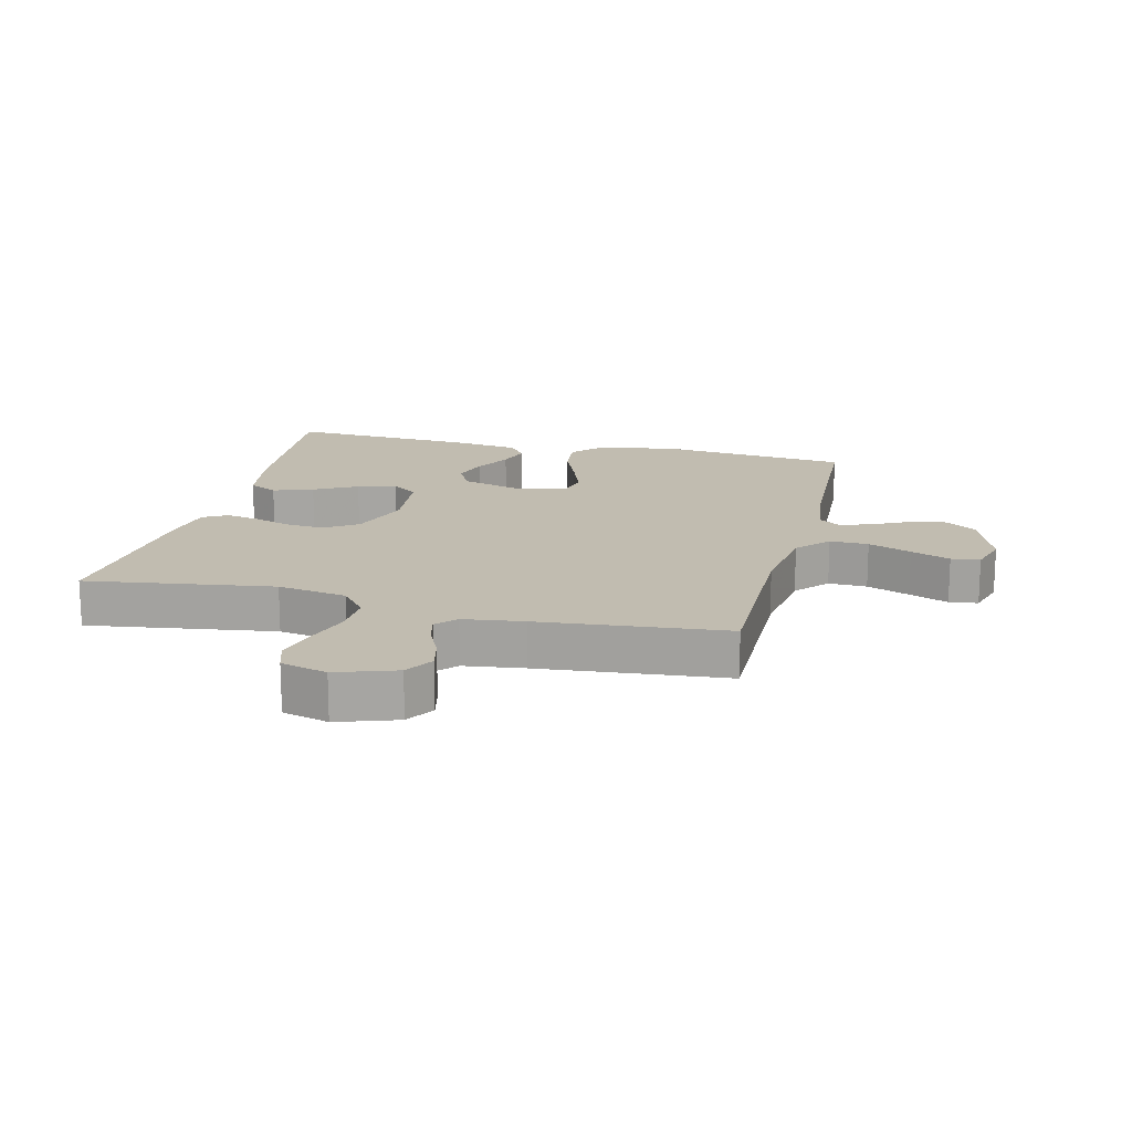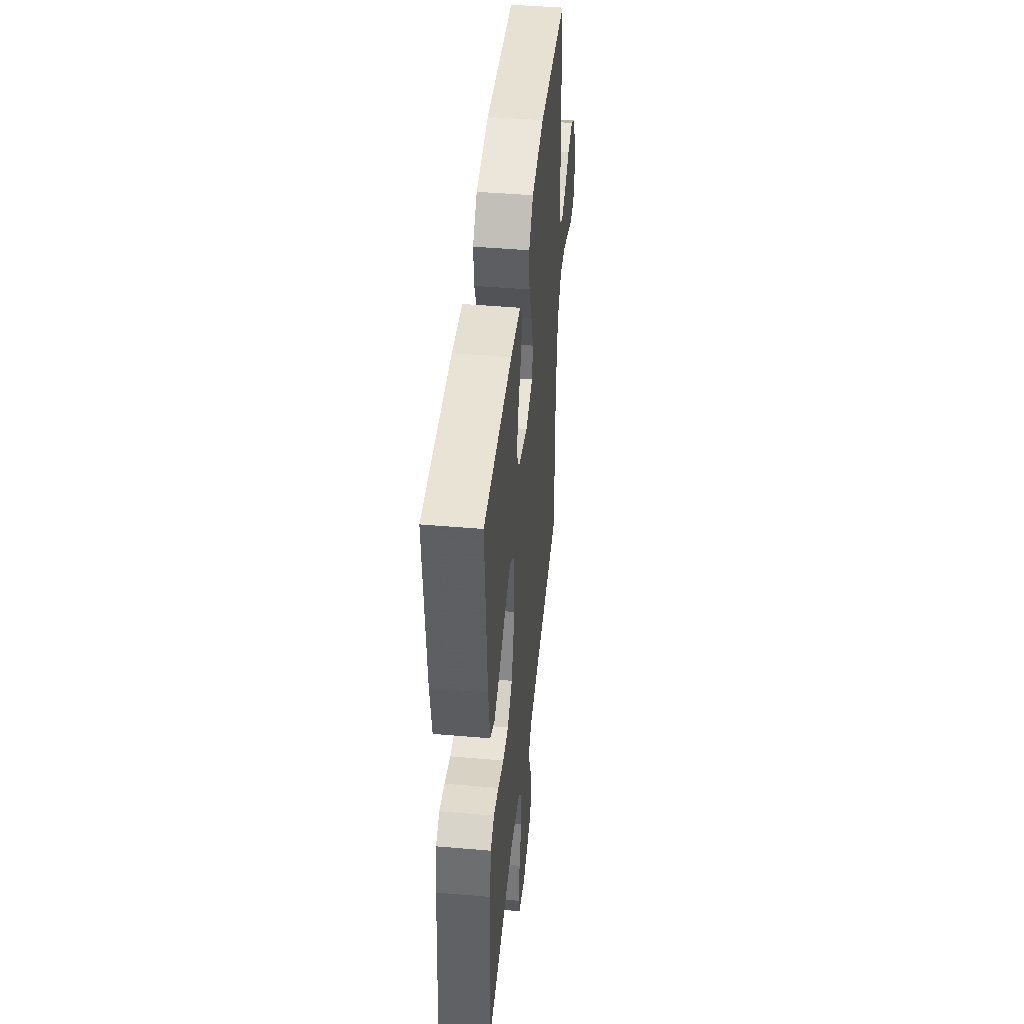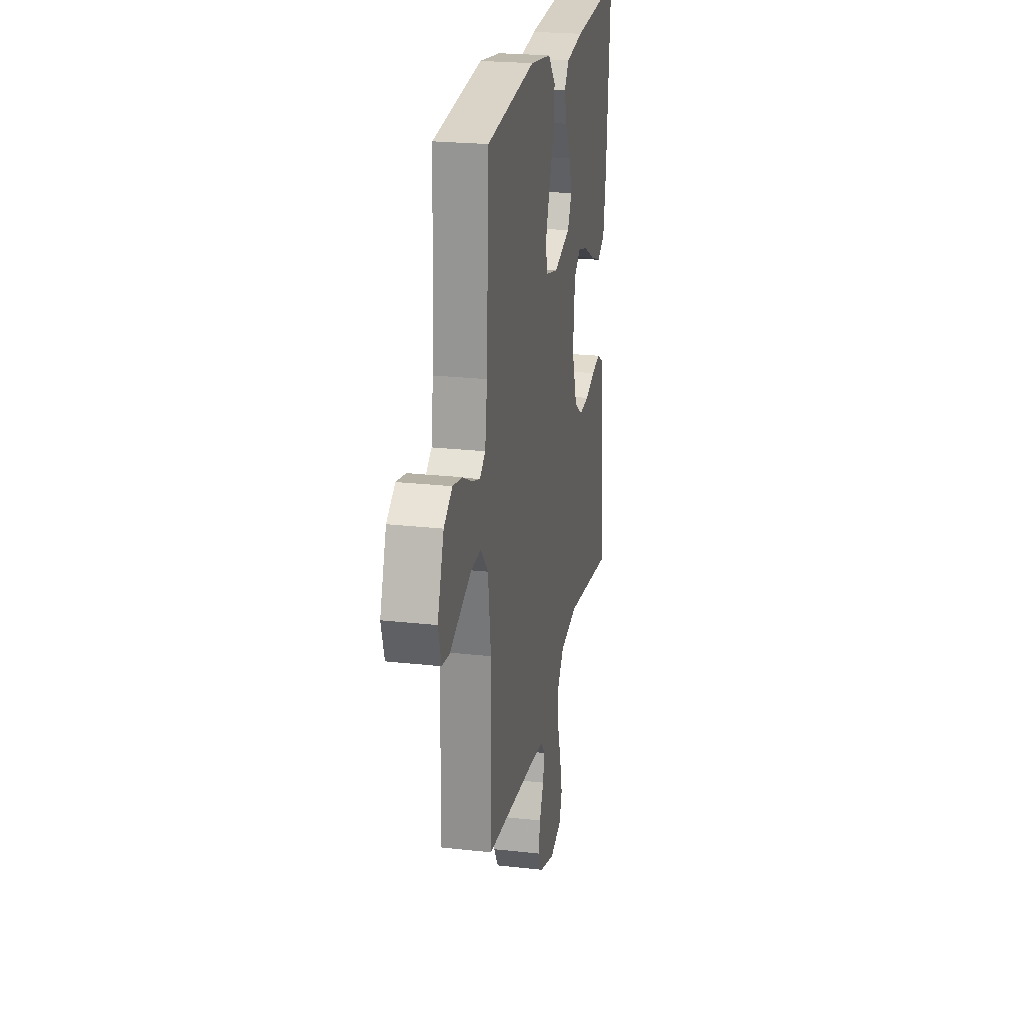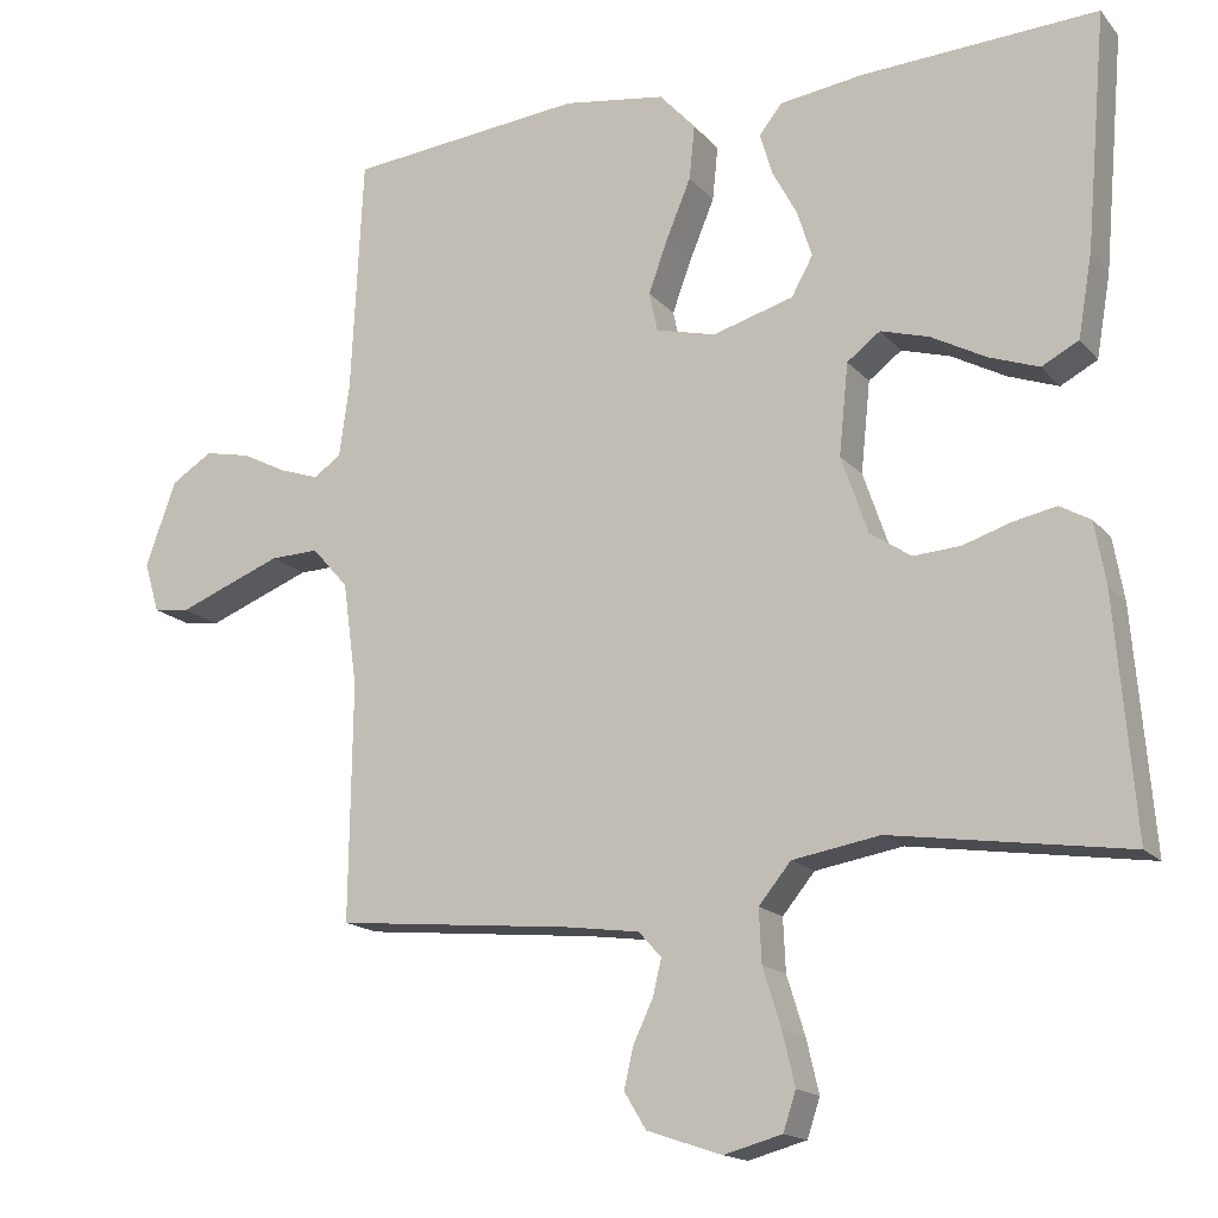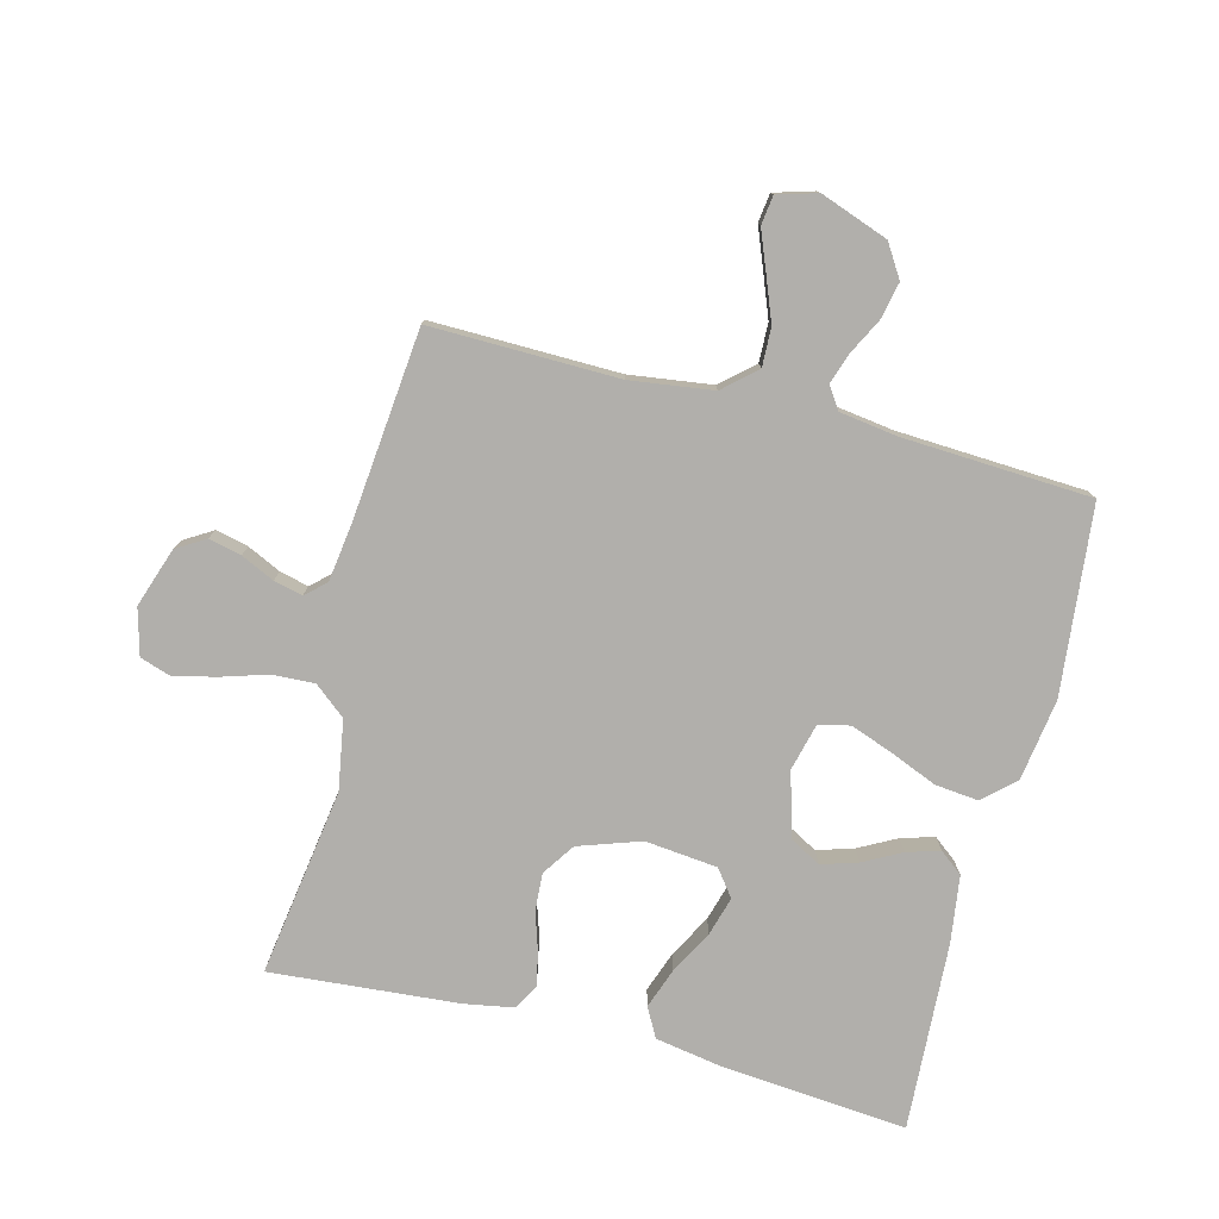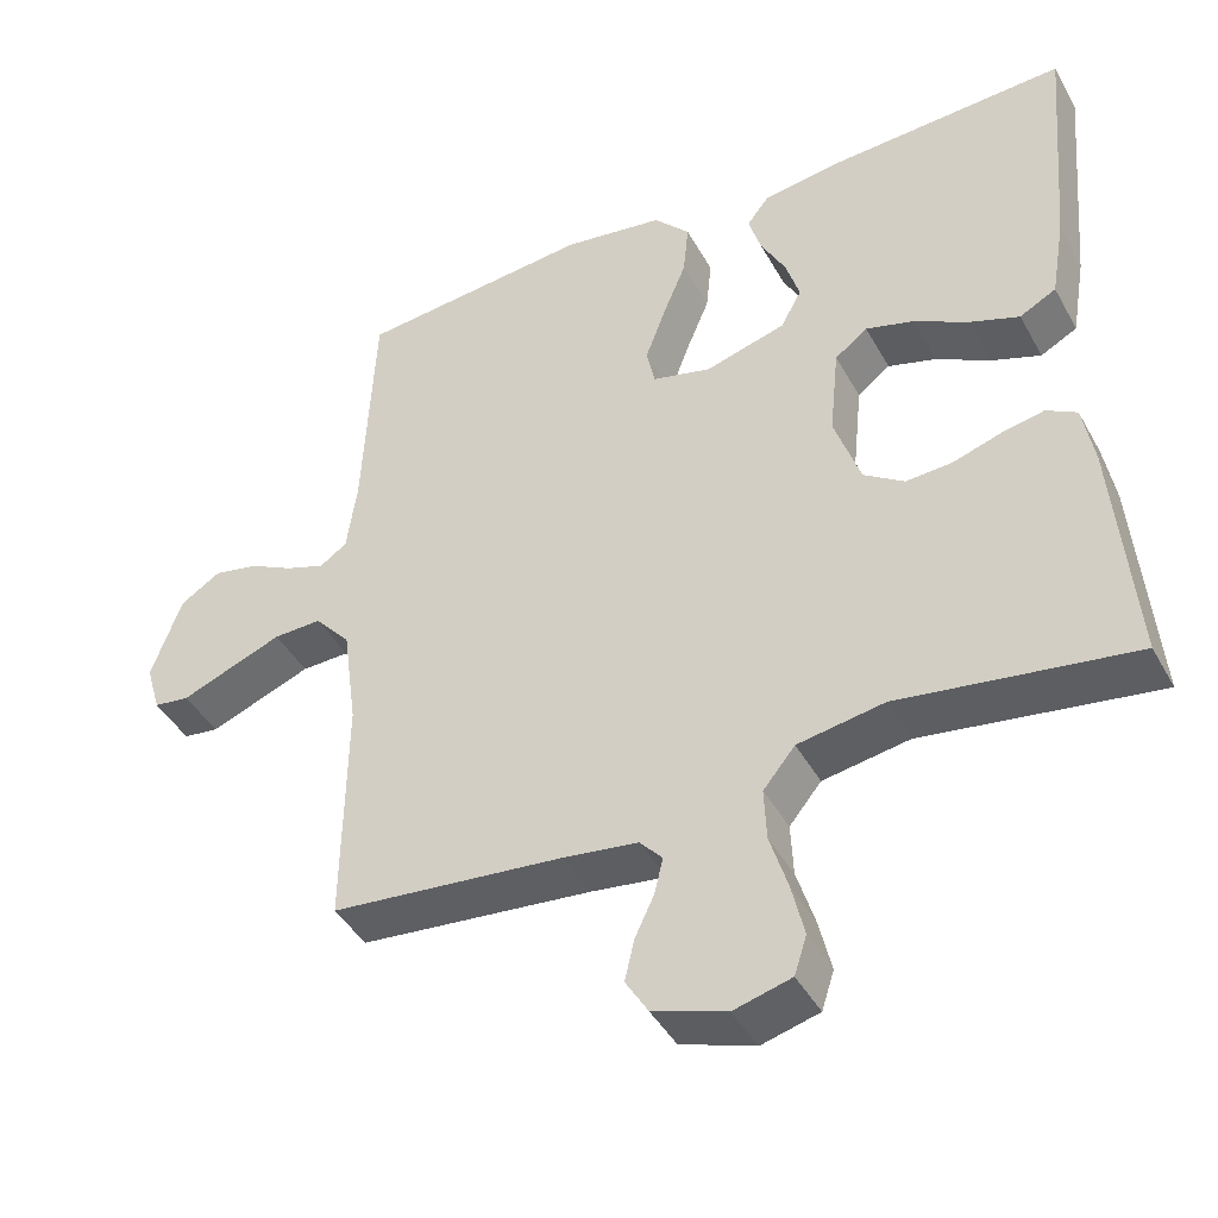
<metadata>
{"format":"obj","ext":"obj","renderer":"f3d","projection":"perspective","resolution":1024,"background":"white","views":[{"elev":16.6,"azim":-166.1,"up":"+Y"},{"elev":45.1,"azim":95.7,"up":"+Z"},{"elev":23.3,"azim":-79.3,"up":"+Z"},{"elev":-16.2,"azim":26.3,"up":"+Z"},{"elev":-78.1,"azim":-104.5,"up":"+Y"},{"elev":-42.9,"azim":27.1,"up":"+Z"}]}
</metadata>
<code>
v 0.5 0.07 0.5
v 0.474 0.07 0.2
v 0.456 0.07 0.095
v 0.409 0.07 0.07
v 0.345 0.07 0.093
v 0.276 0.07 0.13
v 0.214 0.07 0.148
v 0.172 0.07 0.116
v 0.16 0.07 0
v 0.194 0.07 -0.099
v 0.246 0.07 -0.134
v 0.306 0.07 -0.13
v 0.368 0.07 -0.11
v 0.422 0.07 -0.099
v 0.461 0.07 -0.121
v 0.475 0.07 -0.2
v 0.5 0.07 -0.5
v 0.2 0.07 -0.456
v 0.089 0.07 -0.475
v 0.048 0.07 -0.525
v 0.051 0.07 -0.592
v 0.074 0.07 -0.666
v 0.09 0.07 -0.734
v 0.074 0.07 -0.783
v 0 0.07 -0.803
v -0.095 0.07 -0.771
v -0.123 0.07 -0.725
v -0.111 0.07 -0.673
v -0.086 0.07 -0.62
v -0.075 0.07 -0.574
v -0.104 0.07 -0.542
v -0.2 0.07 -0.529
v -0.5 0.07 -0.5
v -0.496 0.07 -0.2
v -0.514 0.07 -0.068
v -0.56 0.07 -0.016
v -0.622 0.07 -0.018
v -0.691 0.07 -0.045
v -0.754 0.07 -0.07
v -0.8 0.07 -0.064
v -0.819 0.07 0
v -0.78 0.07 0.108
v -0.728 0.07 0.141
v -0.67 0.07 0.129
v -0.613 0.07 0.1
v -0.563 0.07 0.083
v -0.528 0.07 0.107
v -0.515 0.07 0.2
v -0.5 0.07 0.5
v -0.2 0.07 0.531
v -0.07 0.07 0.512
v -0.024 0.07 0.462
v -0.031 0.07 0.393
v -0.062 0.07 0.318
v -0.087 0.07 0.25
v -0.076 0.07 0.2
v 0 0.07 0.181
v 0.103 0.07 0.211
v 0.13 0.07 0.26
v 0.112 0.07 0.318
v 0.08 0.07 0.378
v 0.064 0.07 0.431
v 0.093 0.07 0.468
v 0.2 0.07 0.483
v 0.5 0 0.5
v 0.474 0 0.2
v 0.456 0 0.095
v 0.409 0 0.07
v 0.345 0 0.093
v 0.276 0 0.13
v 0.214 0 0.148
v 0.172 0 0.116
v 0.16 0 0
v 0.194 0 -0.099
v 0.246 0 -0.134
v 0.306 0 -0.13
v 0.368 0 -0.11
v 0.422 0 -0.099
v 0.461 0 -0.121
v 0.475 0 -0.2
v 0.5 0 -0.5
v 0.2 0 -0.456
v 0.089 0 -0.475
v 0.048 0 -0.525
v 0.051 0 -0.592
v 0.074 0 -0.666
v 0.09 0 -0.734
v 0.074 0 -0.783
v 0 0 -0.803
v -0.095 0 -0.771
v -0.123 0 -0.725
v -0.111 0 -0.673
v -0.086 0 -0.62
v -0.075 0 -0.574
v -0.104 0 -0.542
v -0.2 0 -0.529
v -0.5 0 -0.5
v -0.496 0 -0.2
v -0.514 0 -0.068
v -0.56 0 -0.016
v -0.622 0 -0.018
v -0.691 0 -0.045
v -0.754 0 -0.07
v -0.8 0 -0.064
v -0.819 0 0
v -0.78 0 0.108
v -0.728 0 0.141
v -0.67 0 0.129
v -0.613 0 0.1
v -0.563 0 0.083
v -0.528 0 0.107
v -0.515 0 0.2
v -0.5 0 0.5
v -0.2 0 0.531
v -0.07 0 0.512
v -0.024 0 0.462
v -0.031 0 0.393
v -0.062 0 0.318
v -0.087 0 0.25
v -0.076 0 0.2
v 0 0 0.181
v 0.103 0 0.211
v 0.13 0 0.26
v 0.112 0 0.318
v 0.08 0 0.378
v 0.064 0 0.431
v 0.093 0 0.468
v 0.2 0 0.483
f 4 5 6
f 3 4 6
f 2 3 6
f 1 2 6
f 64 1 6
f 63 64 6
f 62 63 6
f 61 62 6
f 60 61 6
f 59 60 6 7
f 58 59 7 8
f 57 58 8 9
f 56 57 9 10
f 52 53 54
f 51 52 54
f 50 51 54
f 49 50 54
f 48 49 54
f 47 48 54 55
f 46 47 55 56
f 43 44 45
f 42 43 45
f 41 42 45
f 40 41 45
f 39 40 45
f 38 39 45
f 37 38 45 46
f 36 37 46 56
f 32 33 34
f 31 32 34 35
f 30 31 35
f 27 28 29
f 26 27 29
f 25 26 29
f 24 25 29
f 23 24 29
f 22 23 29
f 21 22 29
f 20 21 29 30
f 19 20 30 35
f 16 17 18
f 15 16 18
f 14 15 18
f 13 14 18
f 12 13 18
f 11 12 18 19
f 19 35 36
f 11 19 36
f 10 11 36
f 10 36 56
f 70 69 68
f 70 68 67
f 70 67 66
f 70 66 65
f 70 65 128
f 70 128 127
f 70 127 126
f 70 126 125
f 70 125 124
f 71 70 124 123
f 72 71 123 122
f 73 72 122 121
f 74 73 121 120
f 118 117 116
f 118 116 115
f 118 115 114
f 118 114 113
f 118 113 112
f 119 118 112 111
f 120 119 111 110
f 109 108 107
f 109 107 106
f 109 106 105
f 109 105 104
f 109 104 103
f 109 103 102
f 110 109 102 101
f 120 110 101 100
f 98 97 96
f 99 98 96 95
f 99 95 94
f 93 92 91
f 93 91 90
f 93 90 89
f 93 89 88
f 93 88 87
f 93 87 86
f 93 86 85
f 94 93 85 84
f 99 94 84 83
f 82 81 80
f 82 80 79
f 82 79 78
f 82 78 77
f 82 77 76
f 83 82 76 75
f 100 99 83
f 100 83 75
f 100 75 74
f 120 100 74
f 1 65 66 2
f 2 66 67 3
f 3 67 68 4
f 4 68 69 5
f 5 69 70 6
f 6 70 71 7
f 7 71 72 8
f 8 72 73 9
f 9 73 74 10
f 10 74 75 11
f 11 75 76 12
f 12 76 77 13
f 13 77 78 14
f 14 78 79 15
f 15 79 80 16
f 16 80 81 17
f 17 81 82 18
f 18 82 83 19
f 19 83 84 20
f 20 84 85 21
f 21 85 86 22
f 22 86 87 23
f 23 87 88 24
f 24 88 89 25
f 25 89 90 26
f 26 90 91 27
f 27 91 92 28
f 28 92 93 29
f 29 93 94 30
f 30 94 95 31
f 31 95 96 32
f 32 96 97 33
f 33 97 98 34
f 34 98 99 35
f 35 99 100 36
f 36 100 101 37
f 37 101 102 38
f 38 102 103 39
f 39 103 104 40
f 40 104 105 41
f 41 105 106 42
f 42 106 107 43
f 43 107 108 44
f 44 108 109 45
f 45 109 110 46
f 46 110 111 47
f 47 111 112 48
f 48 112 113 49
f 49 113 114 50
f 50 114 115 51
f 51 115 116 52
f 52 116 117 53
f 53 117 118 54
f 54 118 119 55
f 55 119 120 56
f 56 120 121 57
f 57 121 122 58
f 58 122 123 59
f 59 123 124 60
f 60 124 125 61
f 61 125 126 62
f 62 126 127 63
f 63 127 128 64
f 64 128 65 1

</code>
